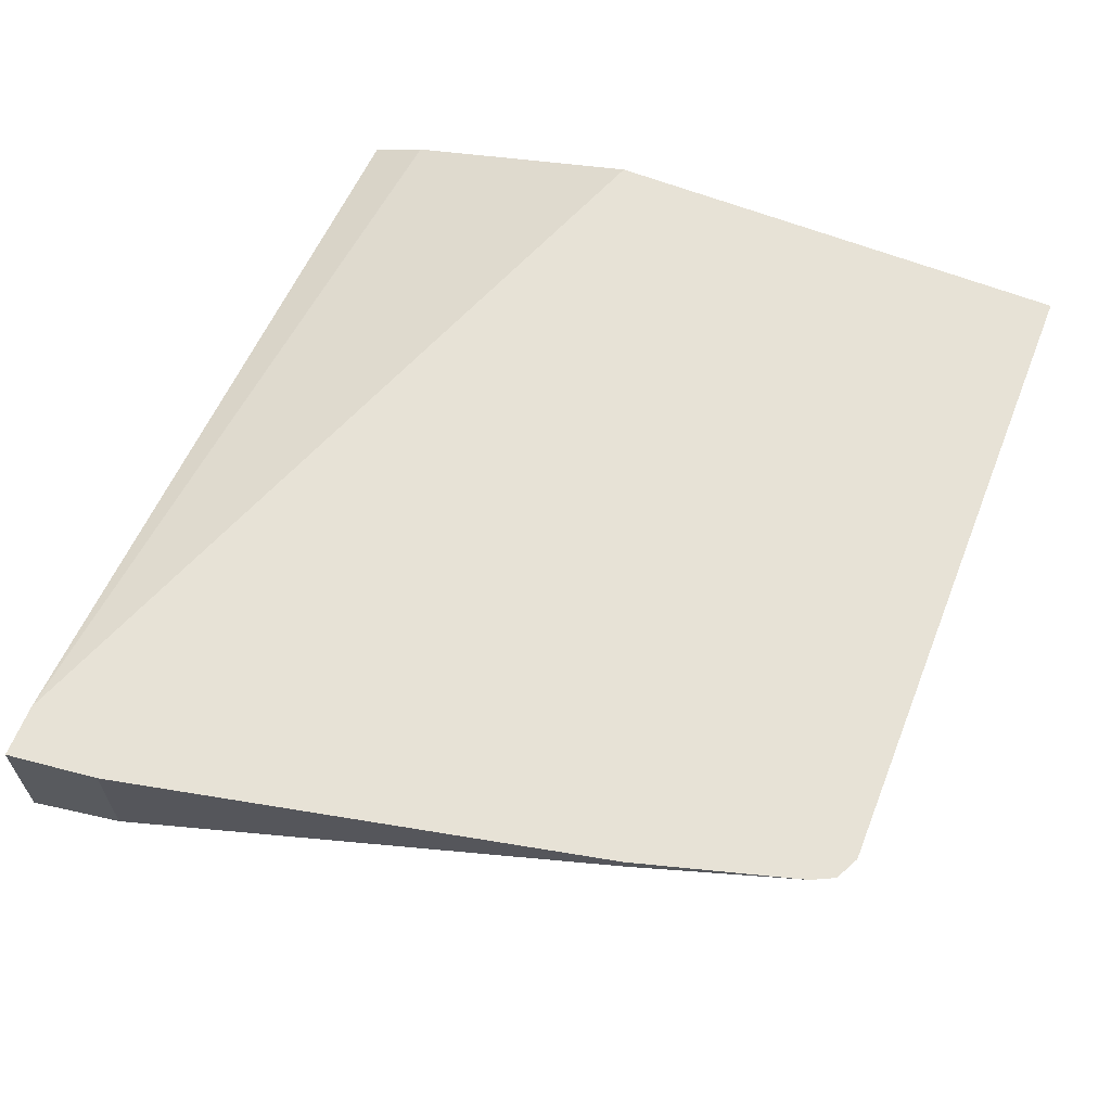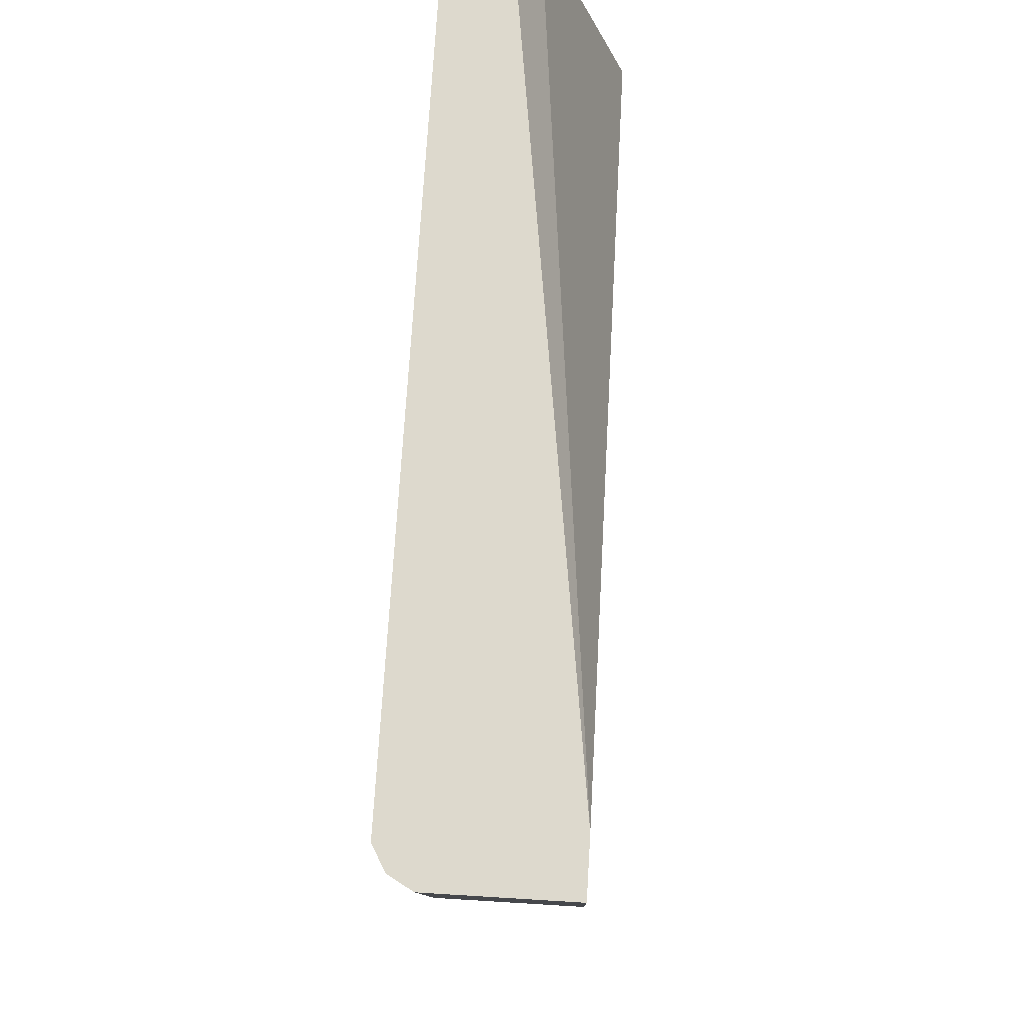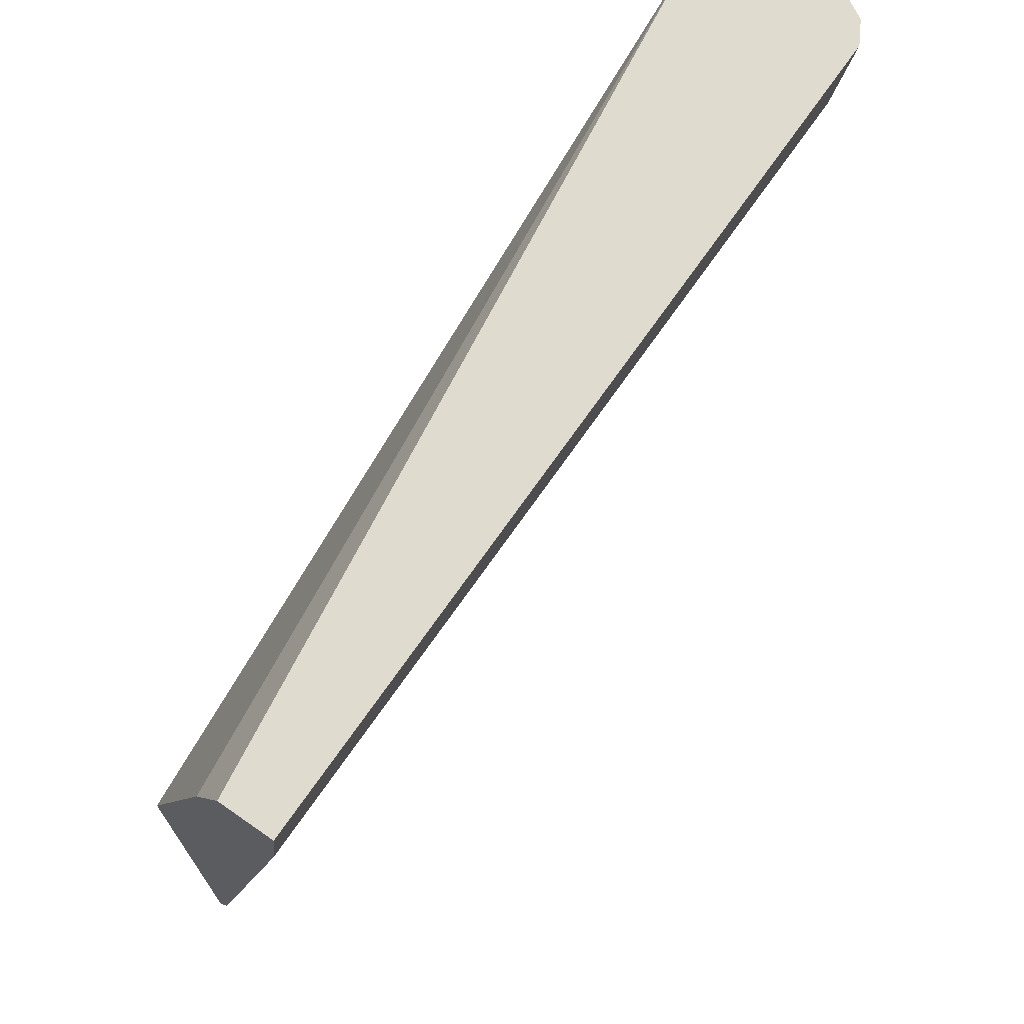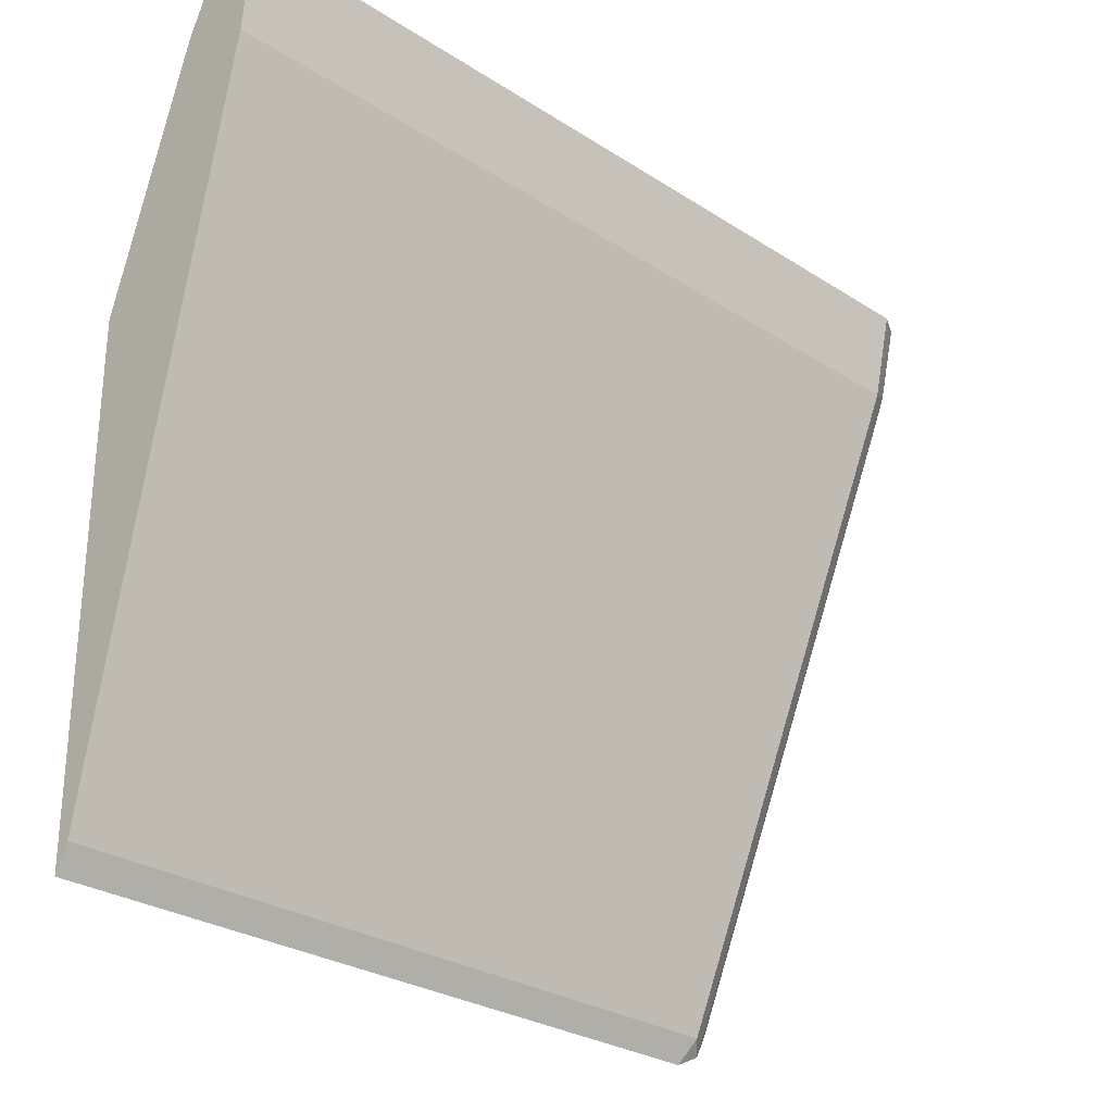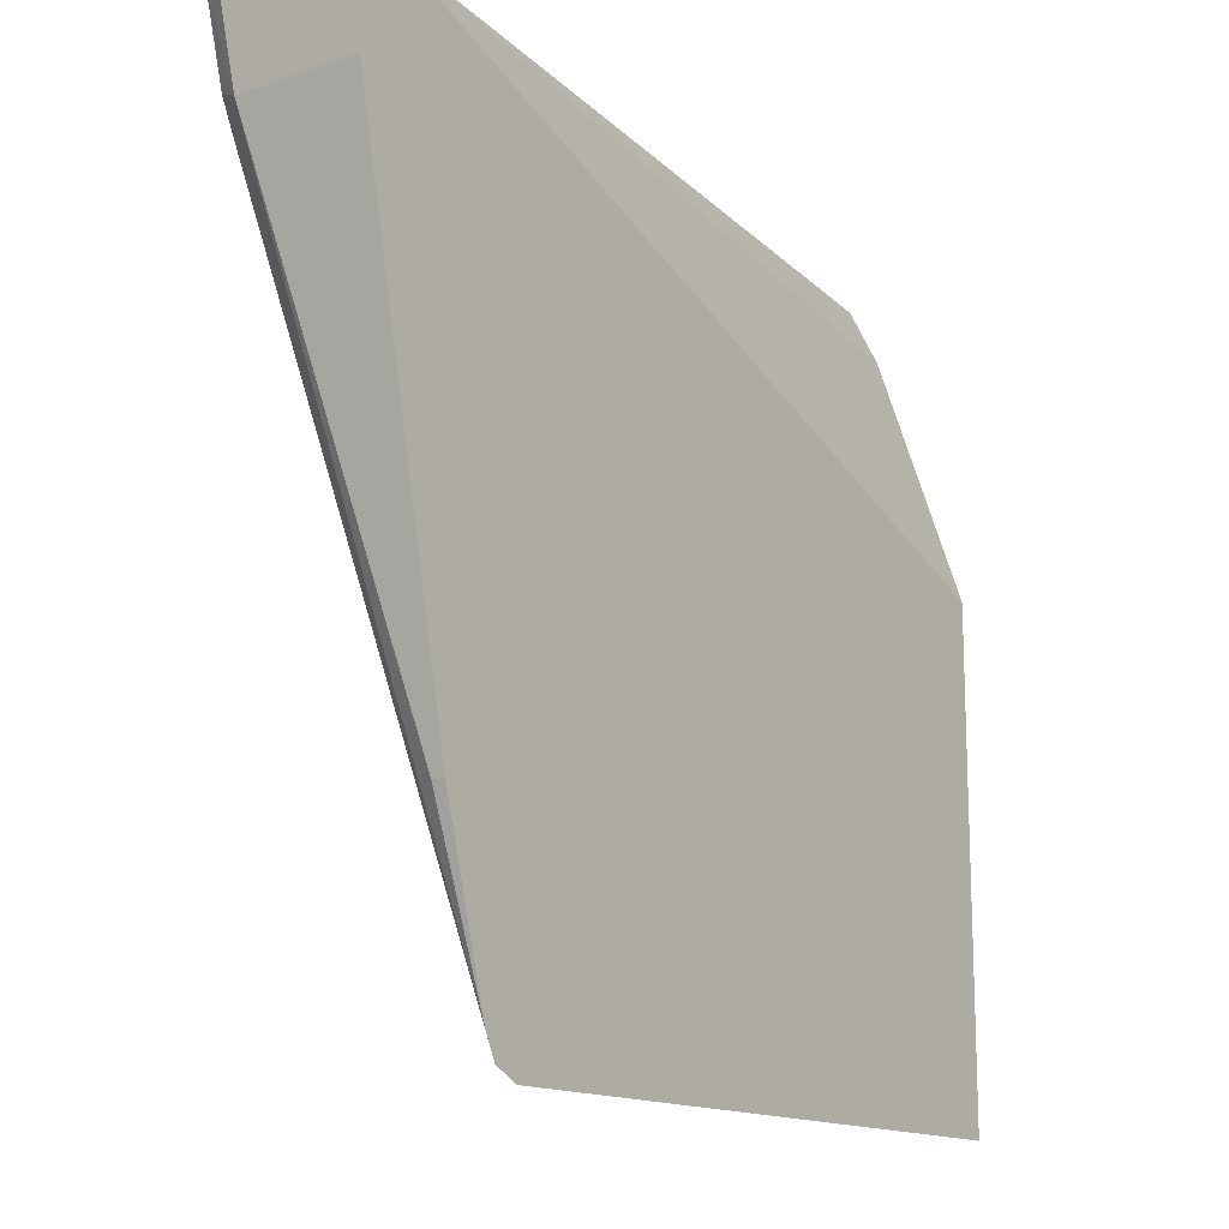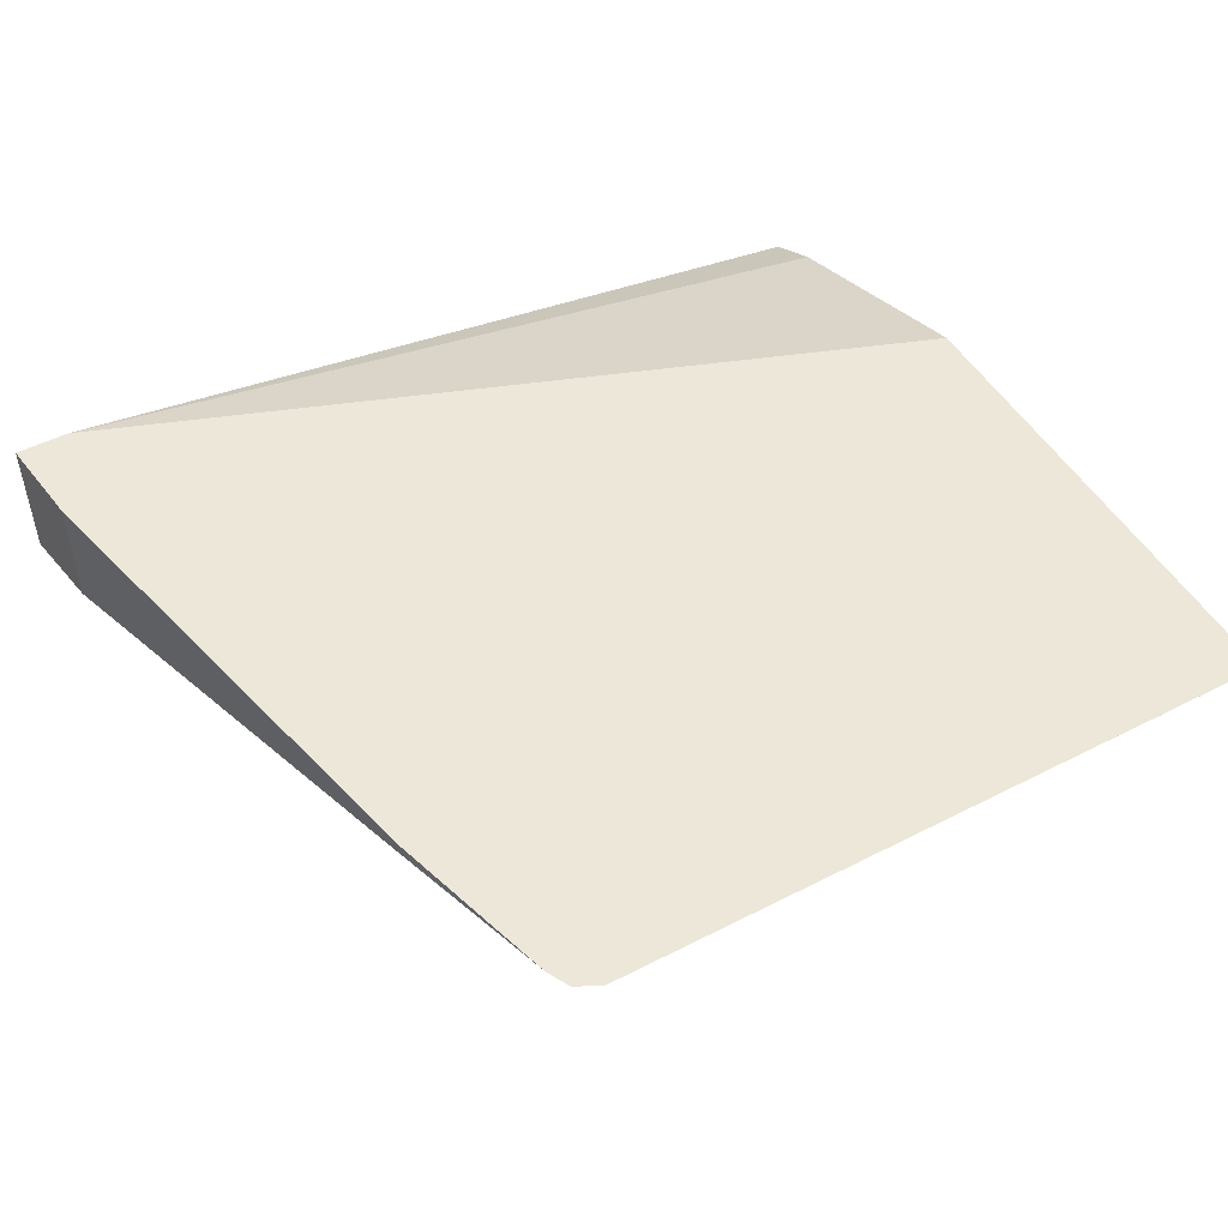
<metadata>
{"format":"obj","ext":"obj","renderer":"f3d","projection":"perspective","resolution":1024,"background":"white","views":[{"elev":63.0,"azim":-68.4,"up":"+Z"},{"elev":72.0,"azim":-86.5,"up":"+Y"},{"elev":70.5,"azim":124.8,"up":"+Y"},{"elev":-28.2,"azim":135.8,"up":"+Y"},{"elev":-14.5,"azim":-54.5,"up":"+Y"},{"elev":49.6,"azim":-29.5,"up":"+Z"}]}
</metadata>
<code>
v 0.0007302 0.3822 -0.3542
v 0.0007302 0.3579 -0.342
v 0.0007302 0.3822 -0.3775
v -0.3542 0.3822 -0.3053
v 0.0007302 0.3572 -0.3417
v 0.0007302 0.3417 -0.3727
v -0.3619 0.3822 -0.3775
v -0.3775 0.3822 -0.3053
v 0.0007302 0.2485 -0.3053
v 0.0007302 0.04661 -0.3106
v -0.3572 0.3417 -0.3727
v -0.3718 0.3822 -0.3718
v -0.3775 0.3822 -0.3619
v -0.3727 0.3417 -0.3053
v 0.0007302 0.0359 -0.3053
v 0.0007302 0.04516 -0.3099
v -0.2951 0.04661 -0.3106
v -0.3004 0.04126 -0.3053
v -0.365 0.3339 -0.365
v -0.3676 0.3468 -0.3676
v -0.3727 0.3417 -0.3572
v -0.3261 0.1243 -0.3053
v 0.0007302 0.03624 -0.3054
v -0.2897 0.0359 -0.3053
v -0.2899 0.03624 -0.3054
v -0.3052 0.05095 -0.3053
v -0.3054 0.0518 -0.3054
v -0.3055 0.0517 -0.3053
v -0.3261 0.1243 -0.3106
f 14 21 29
f 12 21 13
f 12 20 21
f 11 20 12
f 11 17 18
f 11 18 19
f 10 16 17
f 8 21 14
f 14 29 22
f 8 13 21
f 11 19 20
f 15 24 25
f 18 26 19
f 16 23 25
f 26 28 27
f 16 25 17
f 17 25 24
f 17 24 18
f 19 21 20
f 19 26 27
f 19 27 21
f 21 27 28
f 21 28 29
f 22 29 28
f 7 11 12
f 15 25 23
f 6 17 11
f 1 12 13
f 4 9 5
f 6 10 17
f 1 2 5
f 1 5 9
f 1 15 23
f 1 23 16
f 1 16 10
f 1 10 6
f 1 6 3
f 1 3 7
f 1 7 12
f 1 13 8
f 1 8 4
f 1 9 15
f 2 4 5
f 4 15 9
f 1 4 2
f 4 18 24
f 4 26 18
f 4 28 26
f 4 24 15
f 4 14 22
f 4 8 14
f 3 11 7
f 3 6 11
f 4 22 28

</code>
